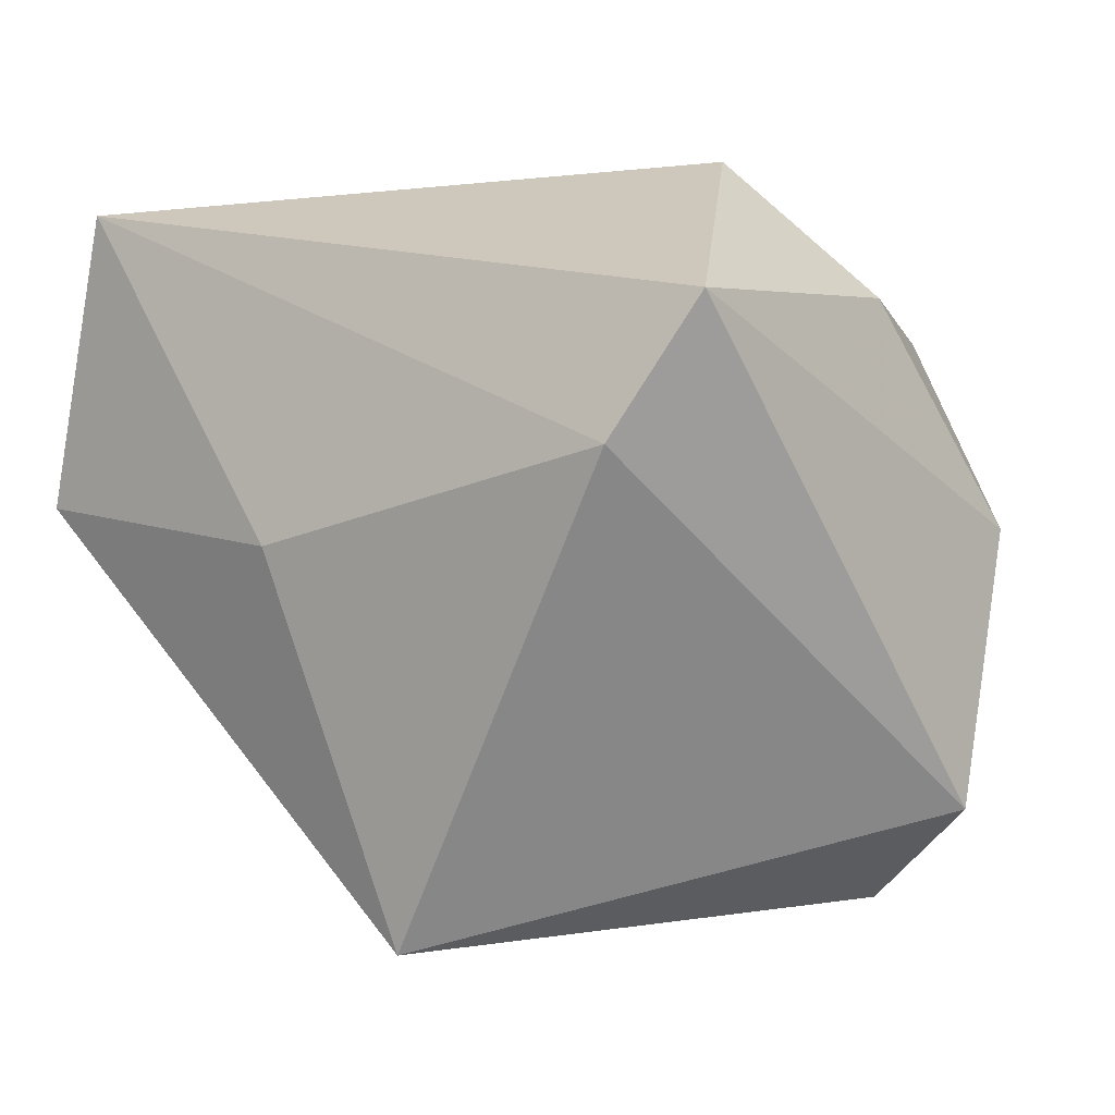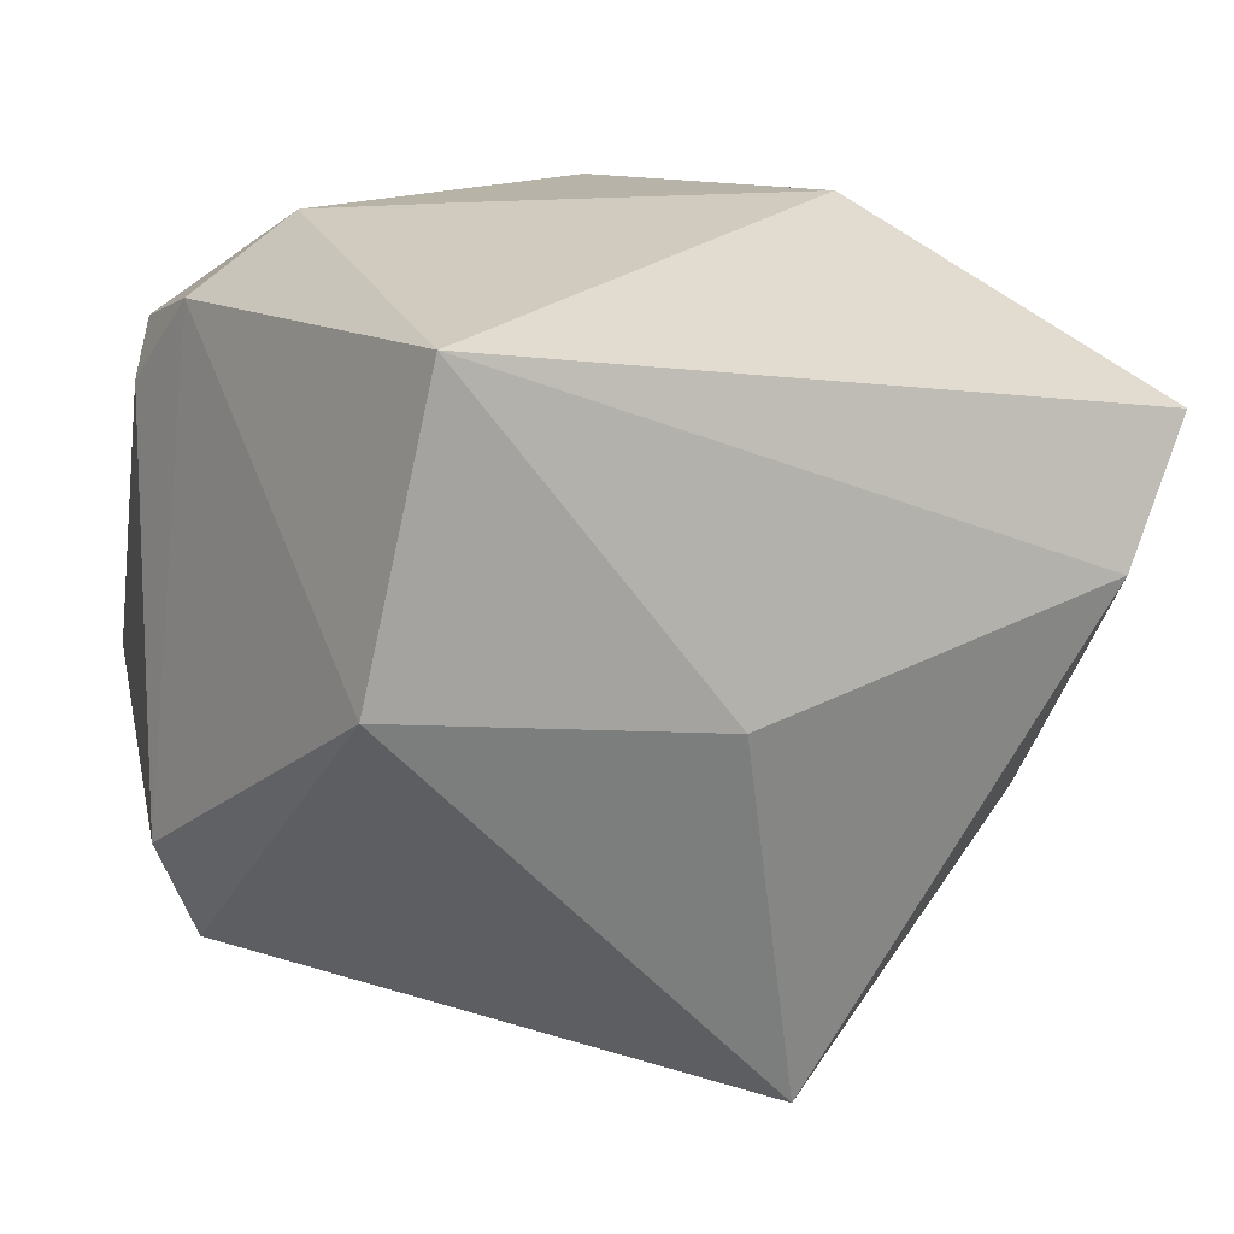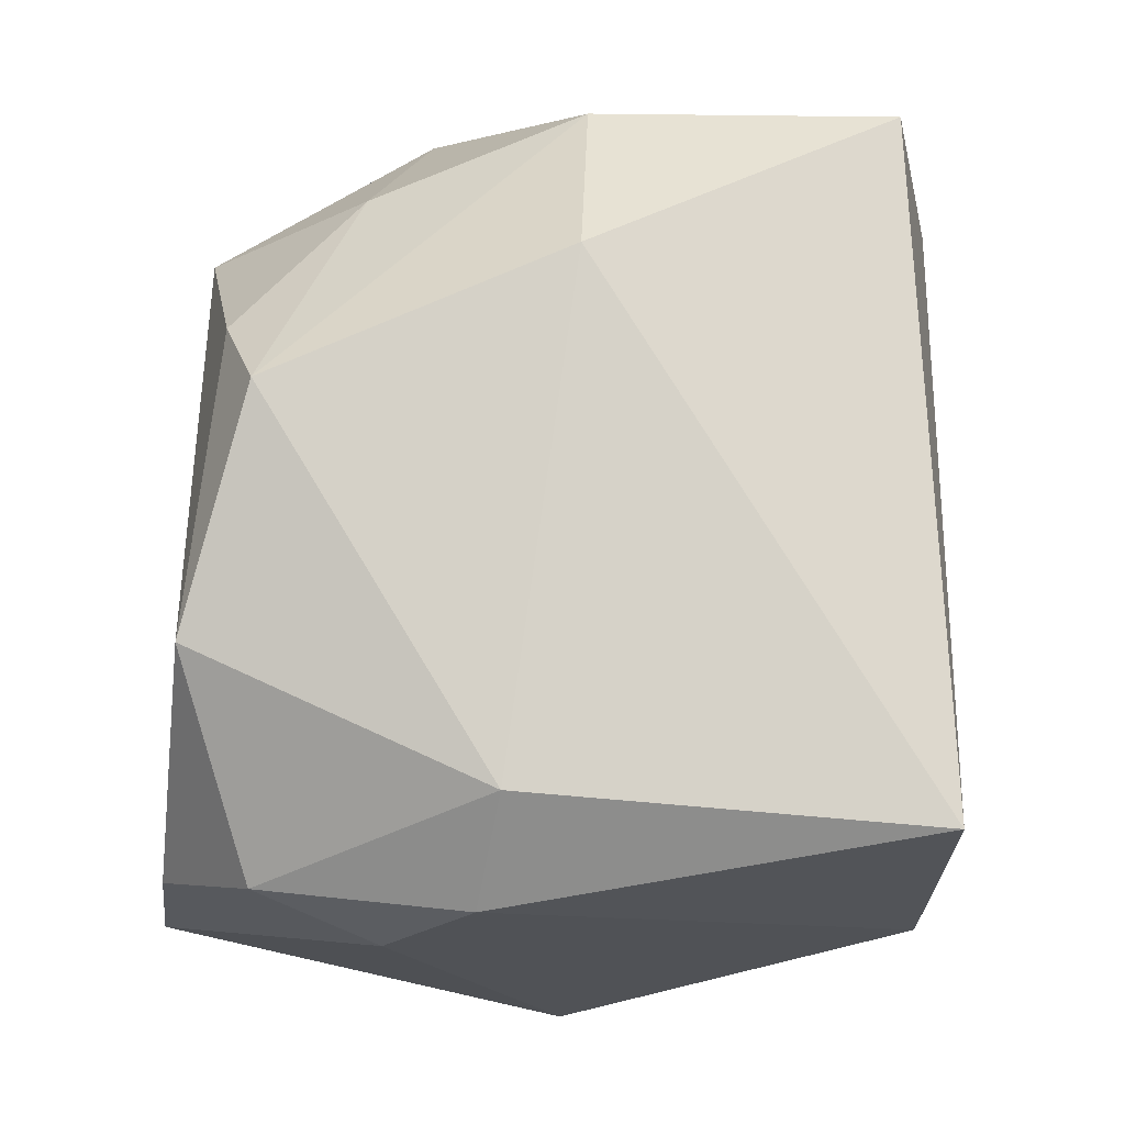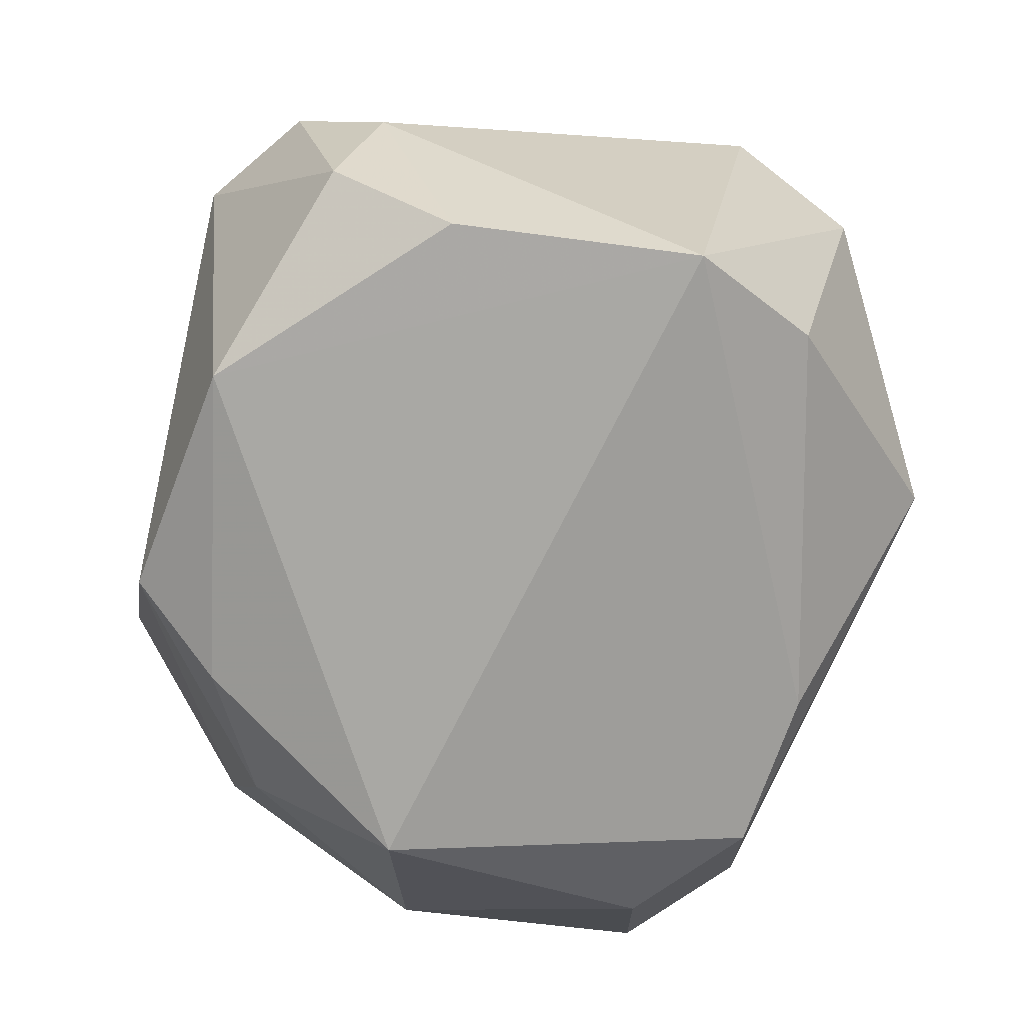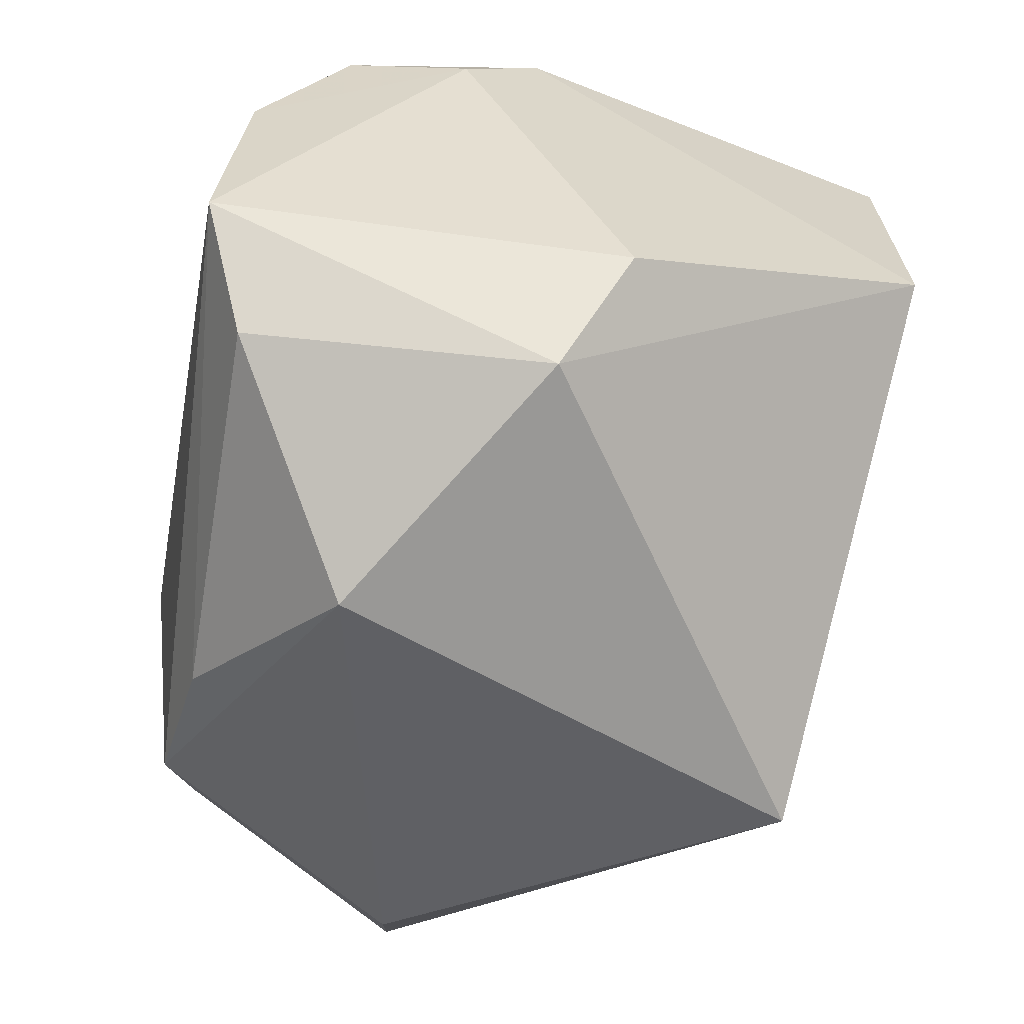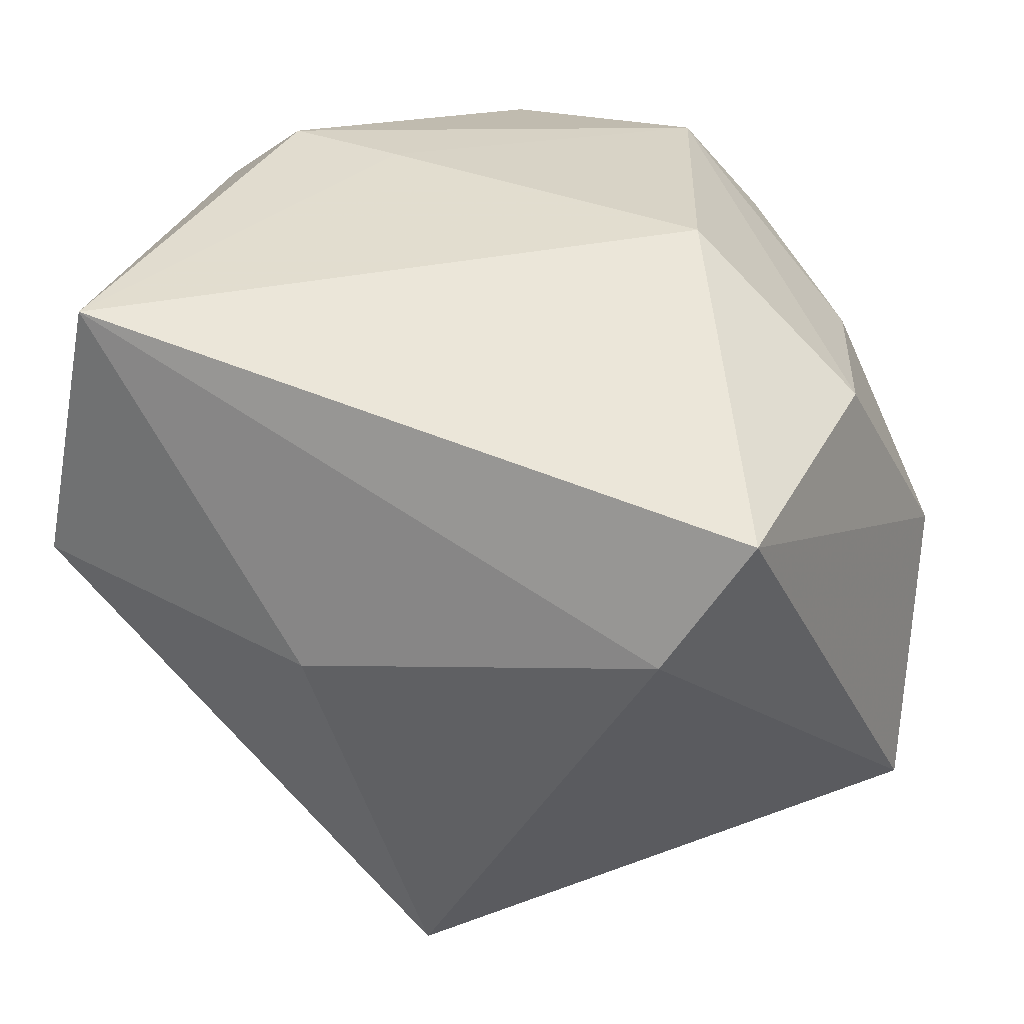
<metadata>
{"format":"obj","ext":"obj","renderer":"f3d","projection":"perspective","resolution":1024,"background":"white","views":[{"elev":-0.2,"azim":43.5,"up":"+Y"},{"elev":16.1,"azim":-17.2,"up":"+Y"},{"elev":78.1,"azim":-82.6,"up":"+Y"},{"elev":-70.2,"azim":-102.6,"up":"+Z"},{"elev":-51.5,"azim":-98.1,"up":"+Y"},{"elev":29.9,"azim":31.6,"up":"+Y"}]}
</metadata>
<code>
v -0.02152 0.02791 0.03452
v 0.03713 0.000912 -0.01553
v -0.02902 -0.01996 -0.02631
v 0.02221 0.004875 -0.03275
v -0.03219 0.01104 -0.02771
v -0.03251 0.0215 -0.0194
v -0.02362 0.03237 -0.0005128
v 0.0258 0.0173 -0.01876
v 0.01169 0.02297 -0.02778
v -0.03234 0.0259 -0.001396
v 0.0386 0.01822 0.02464
v -0.03535 0.01836 -0.008684
v -0.02733 0.002837 0.03452
v -0.01383 -0.0352 -0.01559
v 0.03997 -0.02193 -0.006309
v -0.01234 0.03237 -0.0003791
v -0.03765 -0.01484 0.005683
v 0.00325 -0.02756 -0.02733
v -0.03457 -0.009299 -0.03008
v 0.01597 -0.02567 -0.02932
v 0.03499 0.01955 -0.001364
v 0.03225 0.006787 0.02863
v 0.0003218 -0.0006098 0.03452
v 0.02998 -0.02997 -0.007397
v -0.01498 0.02774 -0.02704
v 0.007326 -0.03363 0.02615
v 0.02638 -0.01827 -0.02668
v 0.0196 0.03208 -3.524e-05
v -0.03335 -0.02531 -0.0002031
v 0.005873 0.03092 -0.024
f 1 11 28
f 21 28 11
f 22 11 1
f 1 23 22
f 22 23 26
f 26 15 22
f 22 15 11
f 28 21 30
f 26 23 13
f 13 23 1
f 10 13 1
f 17 13 10
f 19 17 12
f 12 5 19
f 6 5 12
f 12 10 6
f 17 10 12
f 11 15 2
f 2 21 11
f 24 15 26
f 14 24 26
f 27 2 15
f 4 2 27
f 9 30 8
f 8 30 21
f 8 4 9
f 21 2 8
f 8 2 4
f 25 30 9
f 9 4 25
f 25 5 6
f 25 4 19
f 19 5 25
f 19 18 3
f 18 14 3
f 29 14 26
f 26 13 29
f 29 13 17
f 29 3 14
f 29 17 19
f 19 3 29
f 20 14 18
f 24 14 20
f 4 27 20
f 15 24 20
f 20 27 15
f 19 4 20
f 20 18 19
f 30 25 7
f 7 10 1
f 6 10 7
f 7 25 6
f 28 30 16
f 30 7 16
f 1 28 16
f 16 7 1

</code>
